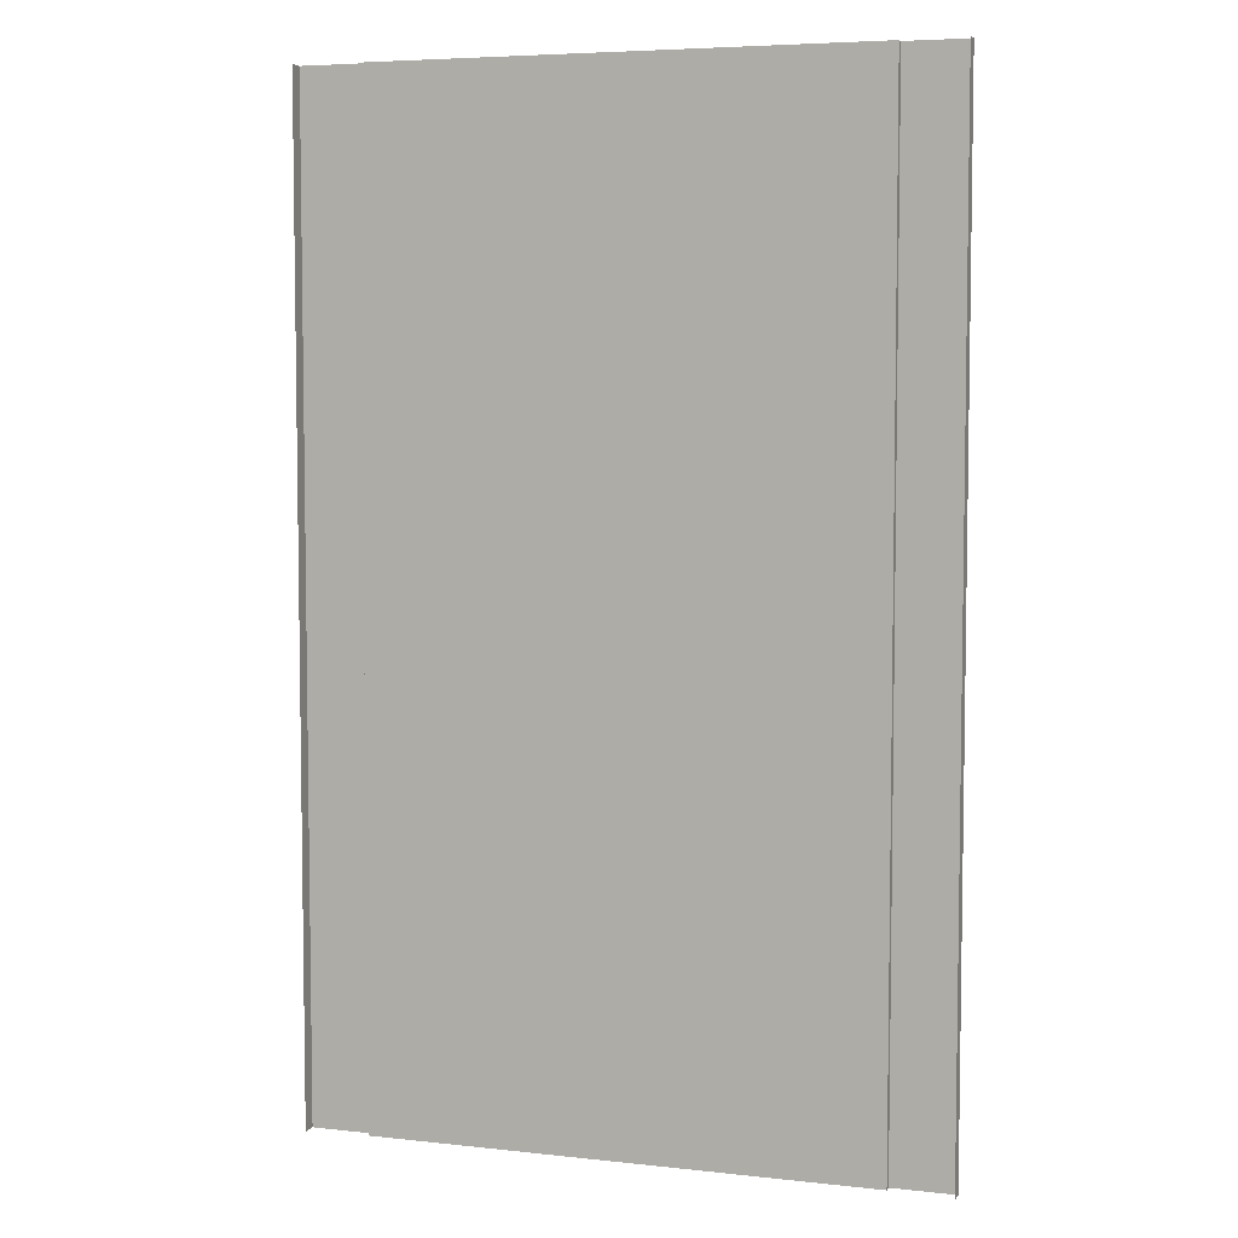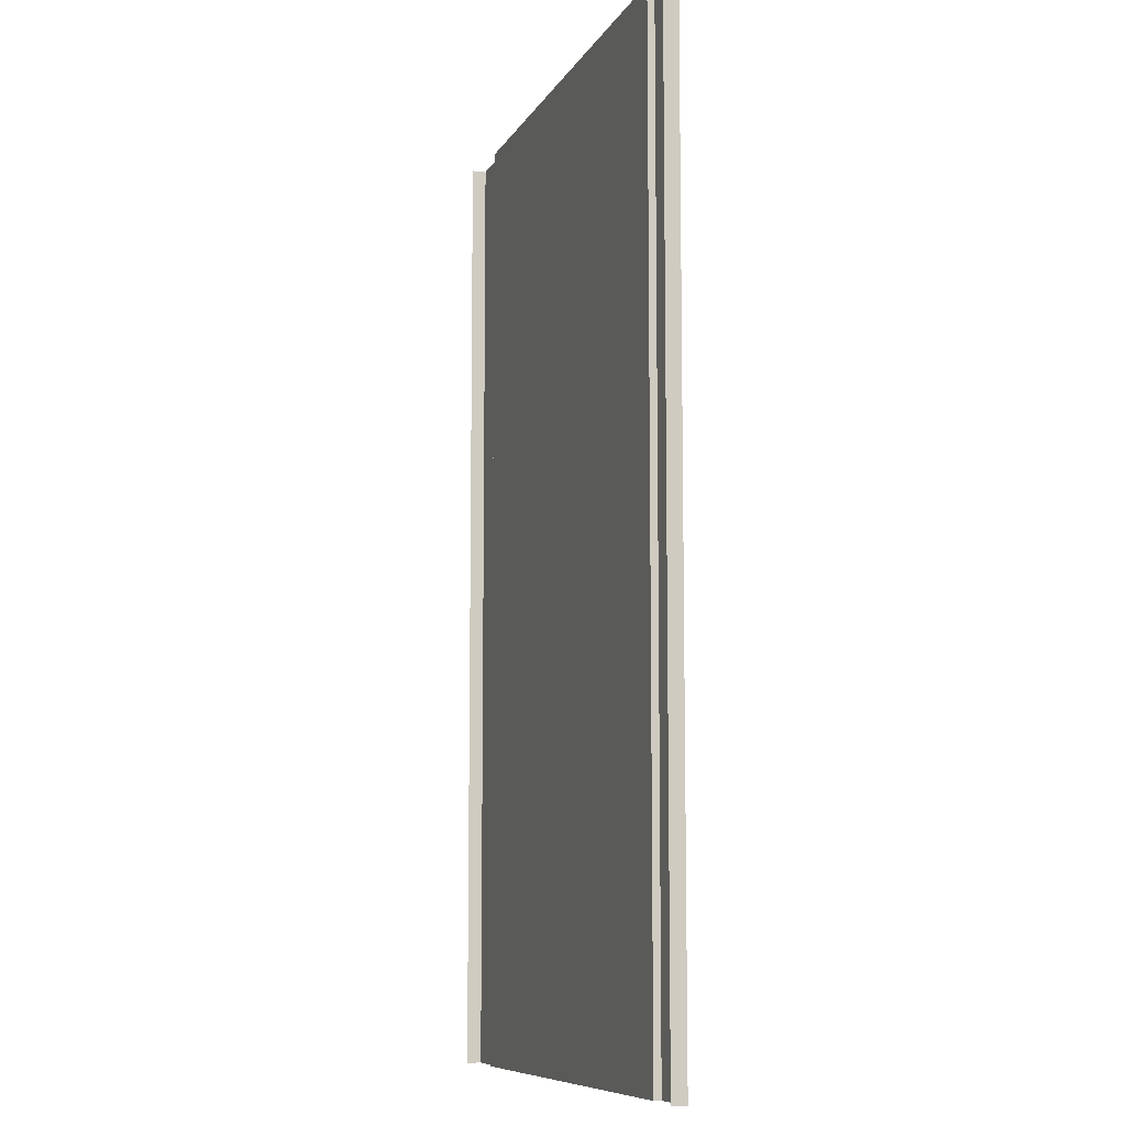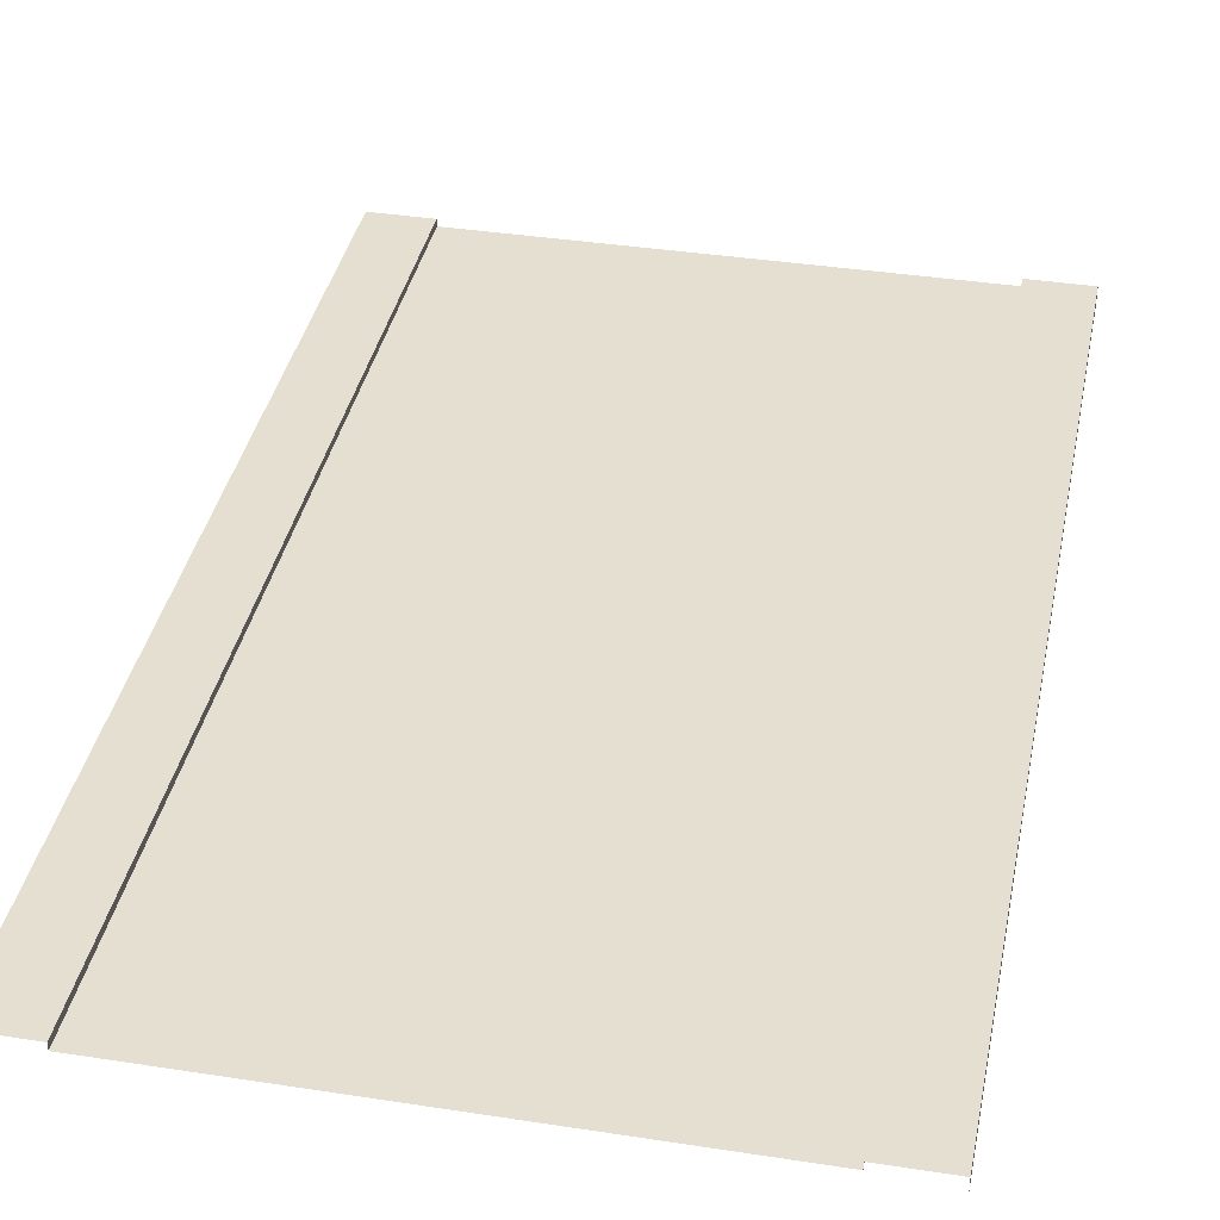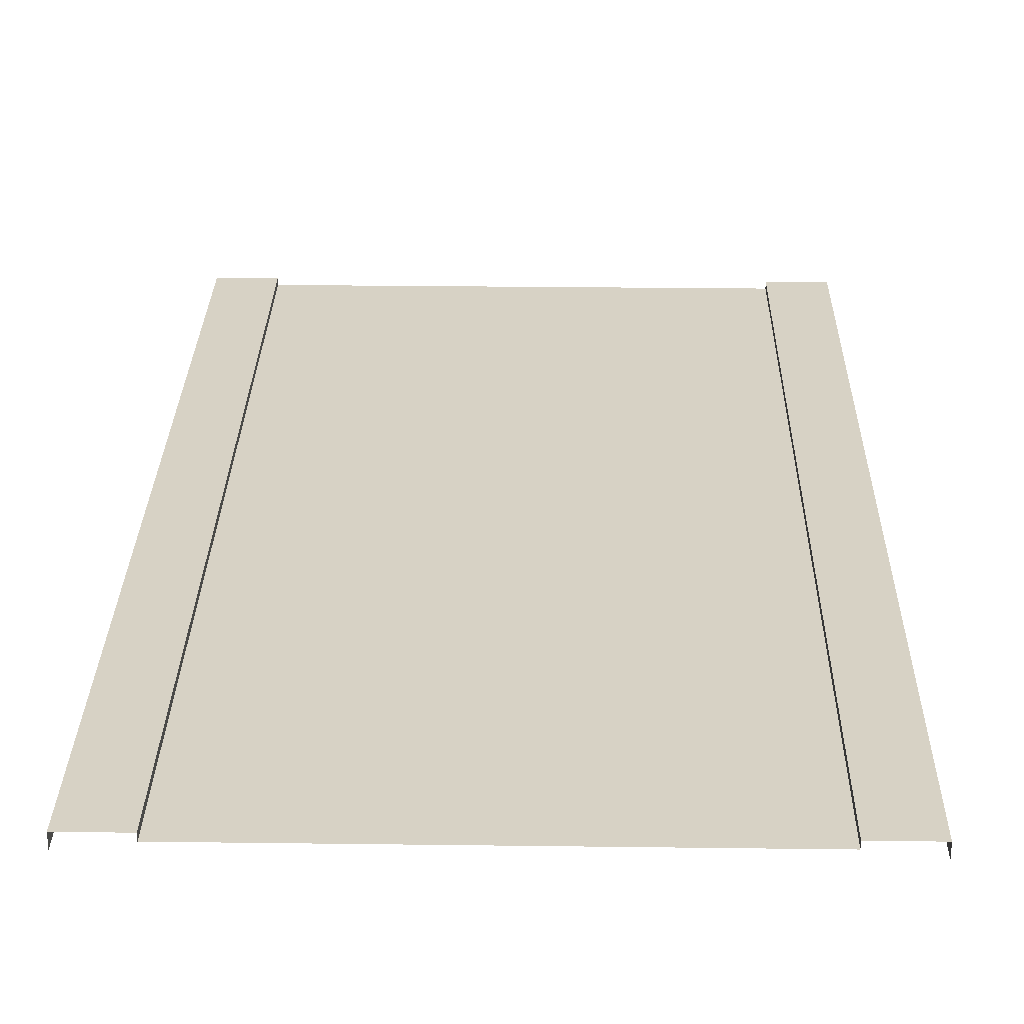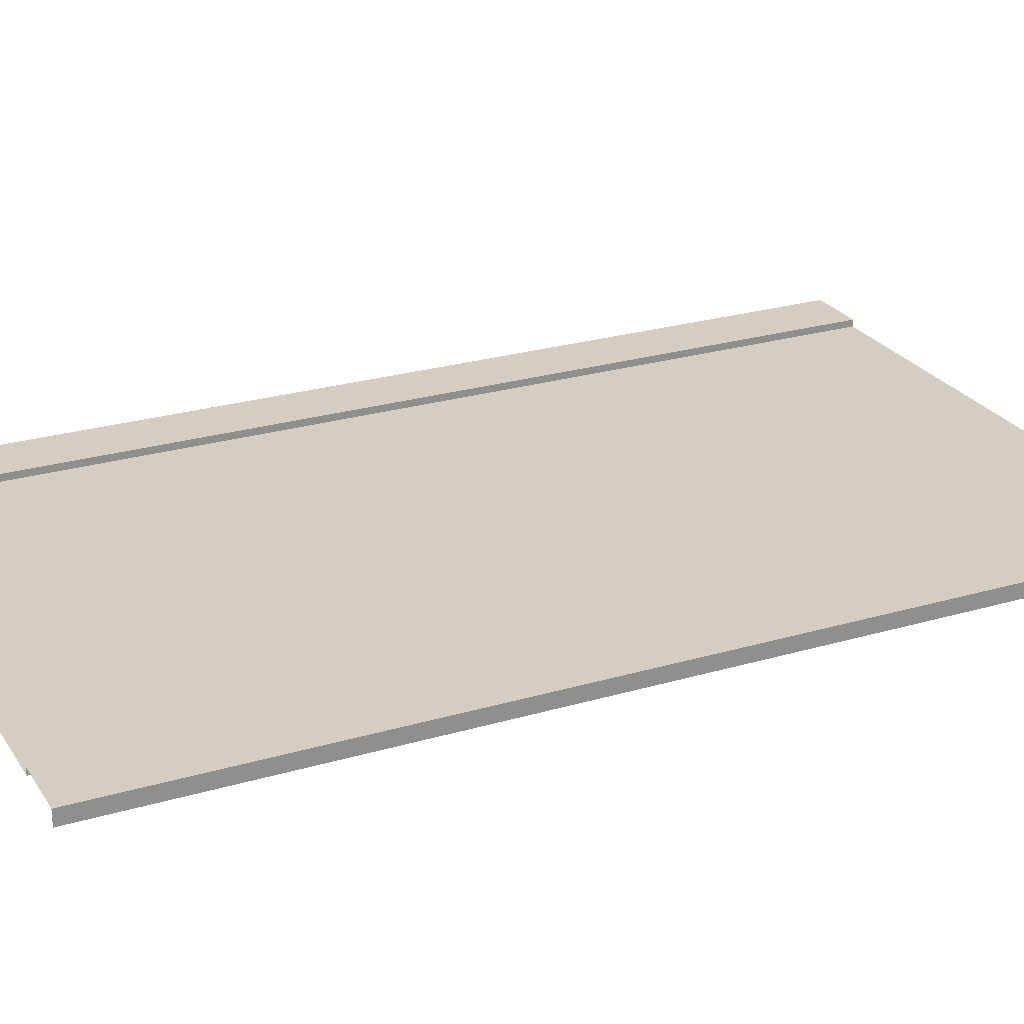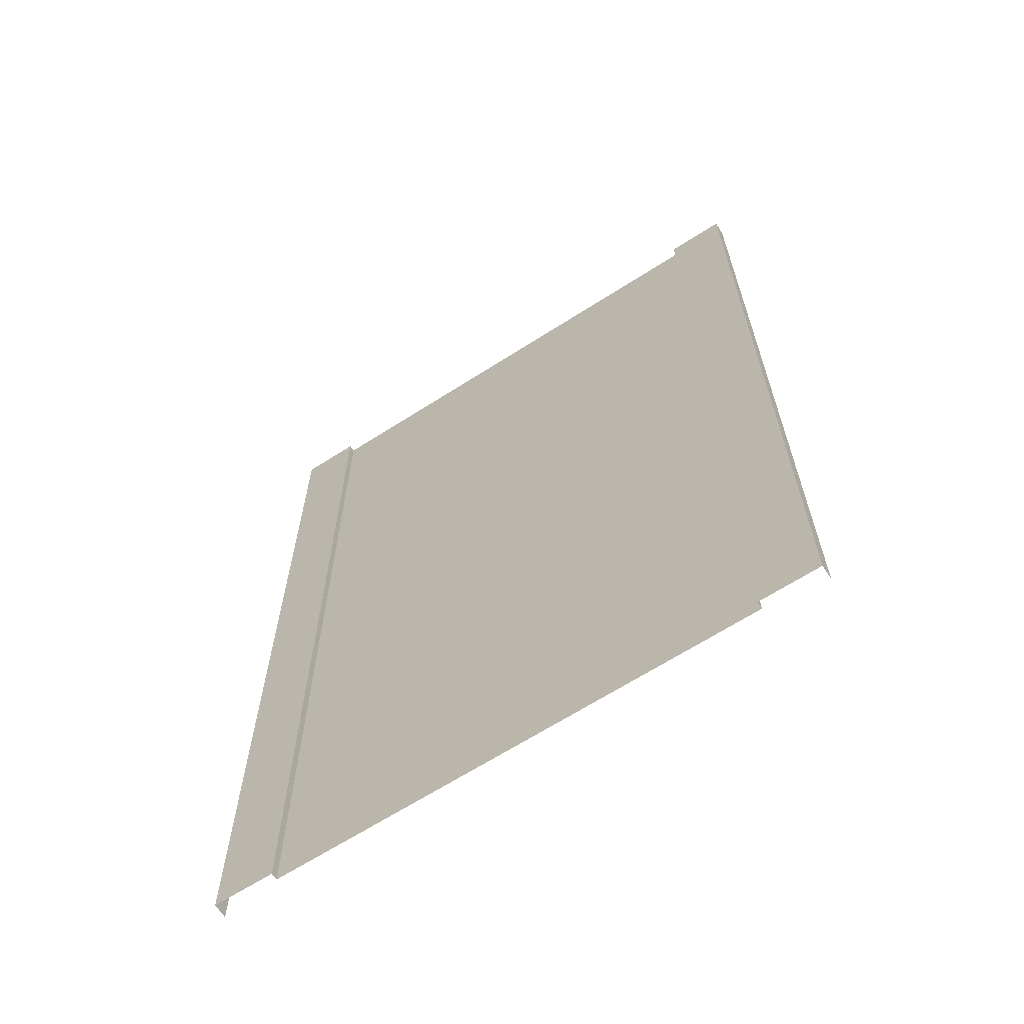
<metadata>
{"format":"obj","ext":"obj","renderer":"f3d","projection":"perspective","resolution":1024,"background":"white","views":[{"elev":5.7,"azim":18.7,"up":"+Z"},{"elev":-8.8,"azim":72.1,"up":"+Z"},{"elev":37.5,"azim":11.2,"up":"+Y"},{"elev":27.5,"azim":1.1,"up":"+Y"},{"elev":25.1,"azim":-115.5,"up":"+Y"},{"elev":-65.8,"azim":-147.2,"up":"+Z"}]}
</metadata>
<code>
v -3.529e-05 0.4857 -32
v -2 0.4857 -24
v -2 0.4857 -32
v -3.529e-05 0.4857 -24
v -2 0.4857 -32
v -2 0.2499 -24
v -2 0.2499 -32
v -2 0.4857 -24
v -3.529e-05 5.138e-05 -32
v -3.529e-05 0.4857 -24
v -3.529e-05 0.4857 -32
v -3.529e-05 5.138e-05 -24
v -18 0.4857 -32
v -20 0.4857 -24
v -20 0.4857 -32
v -18 0.4857 -24
v -20 0.4857 -32
v -20 5.138e-05 -24
v -20 5.138e-05 -32
v -20 0.4857 -24
v -18 0.2499 -32
v -18 0.4857 -24
v -18 0.4857 -32
v -18 0.2499 -24
v -2 0.2499 -32
v -9.729 0.2499 -24
v -9.729 0.2499 -32
v -2 0.2499 -24
v -2 0.4857 -24
v -3.529e-05 0.4857 -16
v -2 0.4857 -16
v -3.529e-05 0.4857 -24
v -2 0.2499 -24
v -2 0.4857 -16
v -2 0.2499 -16
v -2 0.4857 -24
v -3.529e-05 0.4857 -24
v -3.529e-05 5.138e-05 -16
v -3.529e-05 0.4857 -16
v -3.529e-05 5.138e-05 -24
v -20 0.4857 -24
v -18 0.4857 -16
v -20 0.4857 -16
v -18 0.4857 -24
v -20 5.138e-05 -24
v -20 0.4857 -16
v -20 5.138e-05 -16
v -20 0.4857 -24
v -18 0.4857 -24
v -18 0.2499 -16
v -18 0.4857 -16
v -18 0.2499 -24
v -9.729 0.2499 -24
v -2 0.2499 -16
v -9.729 0.2499 -16
v -2 0.2499 -24
v -3.529e-05 0.4857 3.433e-05
v -2 0.4857 -8
v -3.529e-05 0.4857 -8
v -2 0.4857 3.433e-05
v -2 0.4857 3.433e-05
v -2 0.2499 -8
v -2 0.4857 -8
v -2 0.2499 3.242e-05
v -3.529e-05 5.138e-05 3.433e-05
v -3.529e-05 0.4857 -8
v -3.529e-05 5.138e-05 -8
v -3.529e-05 0.4857 3.433e-05
v -18 0.4857 3.433e-05
v -20 0.4857 -8
v -18 0.4857 -8
v -20 0.4857 3.052e-05
v -20 0.4857 3.052e-05
v -20 5.138e-05 -8
v -20 0.4857 -8
v -20 5.138e-05 3.052e-05
v -18 0.2499 3.433e-05
v -18 0.4857 -8
v -18 0.2499 -8
v -18 0.4857 3.433e-05
v -9.729 0.2499 -8
v -2 0.2499 3.242e-05
v -9.729 0.2499 3.242e-05
v -2 0.2499 -8
v -2 0.4857 -8
v -3.529e-05 0.4857 -16
v -3.529e-05 0.4857 -8
v -2 0.4857 -16
v -2 0.2499 -8
v -2 0.4857 -16
v -2 0.4857 -8
v -2 0.2499 -16
v -3.529e-05 0.4857 -8
v -3.529e-05 5.138e-05 -16
v -3.529e-05 5.138e-05 -8
v -3.529e-05 0.4857 -16
v -20 0.4857 -8
v -18 0.4857 -16
v -18 0.4857 -8
v -20 0.4857 -16
v -20 5.138e-05 -8
v -20 0.4857 -16
v -20 0.4857 -8
v -20 5.138e-05 -16
v -18 0.4857 -8
v -18 0.2499 -16
v -18 0.2499 -8
v -18 0.4857 -16
v -2 0.2499 -8
v -9.729 0.2499 -16
v -2 0.2499 -16
v -9.729 0.2499 -8
v -10.28 0.2499 -32
v -9.729 0.2499 -24
v -10.28 0.2499 -24
v -9.729 0.2499 -32
v -9.729 0.2499 -16
v -10.28 0.2499 -16
v -9.729 0.2499 -8
v -10.28 0.2499 -8
v -9.729 0.2499 3.242e-05
v -10.28 0.2499 3.242e-05
v -18 0.2499 -32
v -10.28 0.2499 -24
v -18 0.2499 -24
v -10.28 0.2499 -32
v -18 0.2499 -24
v -10.28 0.2499 -16
v -18 0.2499 -16
v -10.28 0.2499 -24
v -18 0.2499 -8
v -10.28 0.2499 3.242e-05
v -18 0.2499 3.433e-05
v -10.28 0.2499 -8
v -18 0.2499 -16
v -10.28 0.2499 -8
v -18 0.2499 -8
v -10.28 0.2499 -16
g Two_Lane_31
f 3 2 1
f 4 1 2
f 7 6 5
f 8 5 6
f 11 10 9
f 12 9 10
f 15 14 13
f 16 13 14
f 19 18 17
f 20 17 18
f 23 22 21
f 24 21 22
f 27 26 25
f 28 25 26
f 31 30 29
f 32 29 30
f 35 34 33
f 36 33 34
f 39 38 37
f 40 37 38
f 43 42 41
f 44 41 42
f 47 46 45
f 48 45 46
f 51 50 49
f 52 49 50
f 55 54 53
f 56 53 54
f 59 58 57
f 60 57 58
f 63 62 61
f 64 61 62
f 67 66 65
f 68 65 66
f 71 70 69
f 72 69 70
f 75 74 73
f 76 73 74
f 79 78 77
f 80 77 78
f 83 82 81
f 84 81 82
f 87 86 85
f 88 85 86
f 91 90 89
f 92 89 90
f 95 94 93
f 96 93 94
f 99 98 97
f 100 97 98
f 103 102 101
f 104 101 102
f 107 106 105
f 108 105 106
f 111 110 109
f 112 109 110
f 115 114 113
f 116 113 114
f 114 115 117
f 118 117 115
f 117 118 119
f 120 119 118
f 119 120 121
f 122 121 120
f 125 124 123
f 126 123 124
f 129 128 127
f 130 127 128
f 133 132 131
f 134 131 132
f 137 136 135
f 138 135 136

</code>
